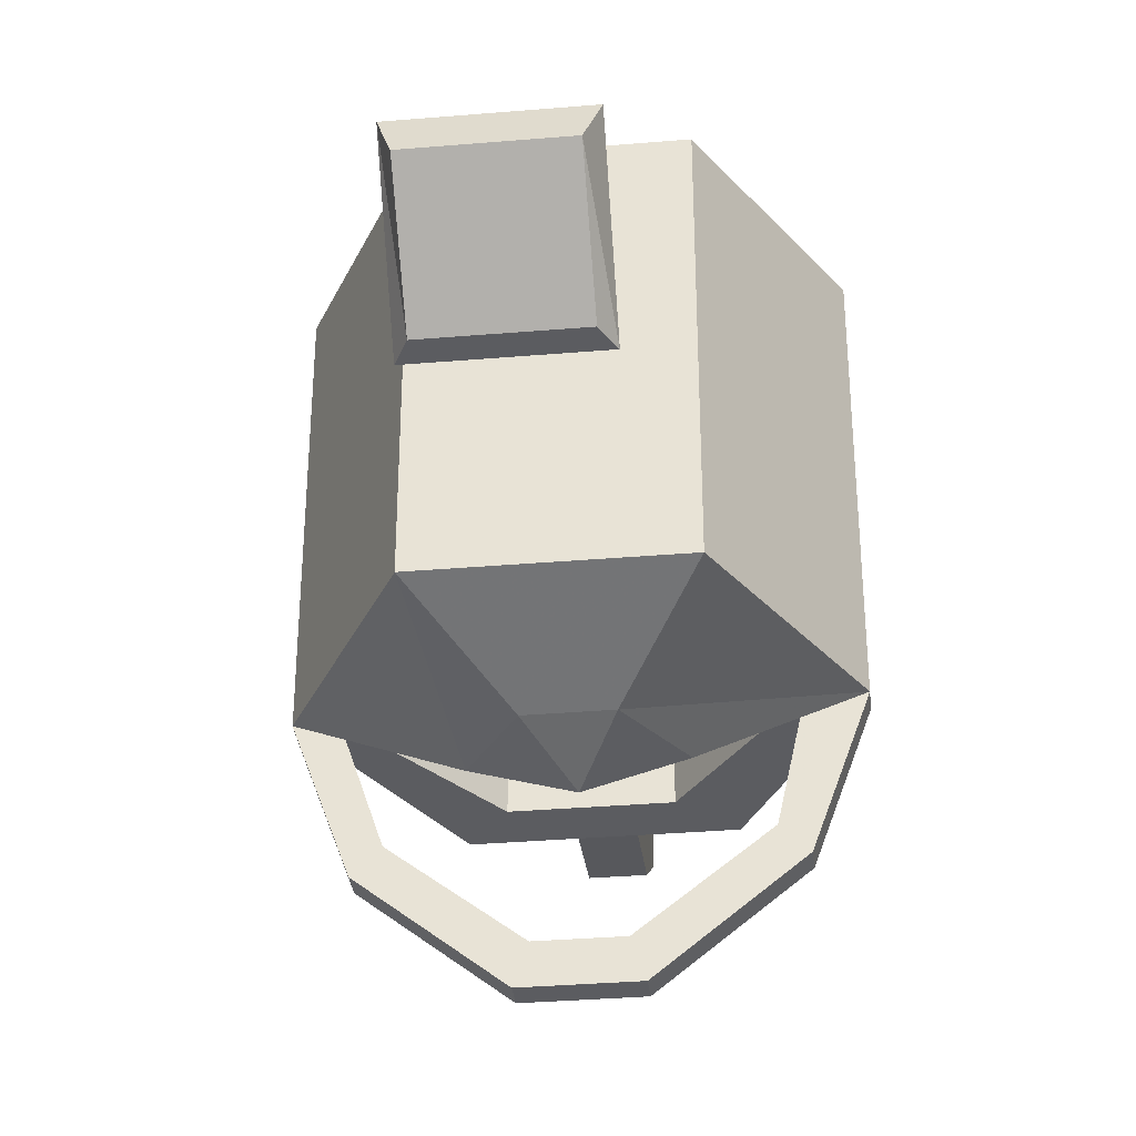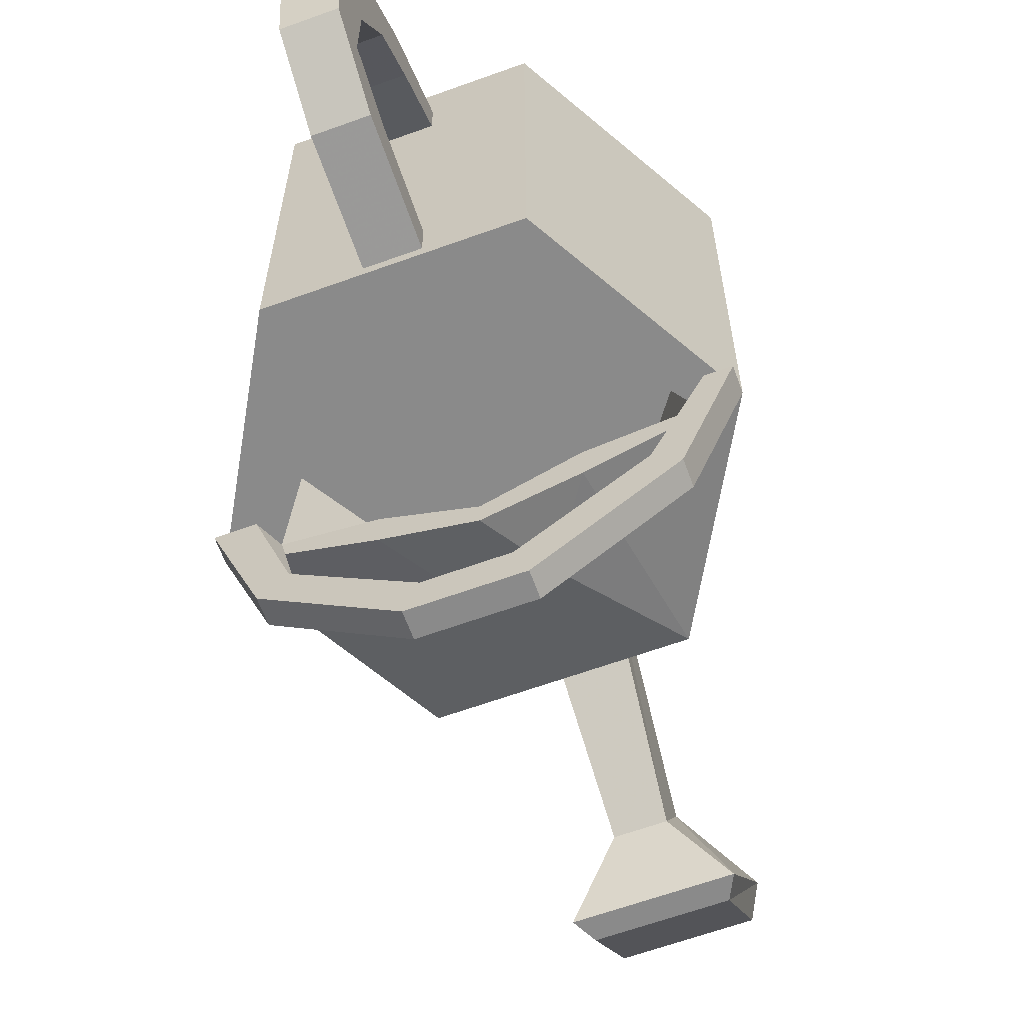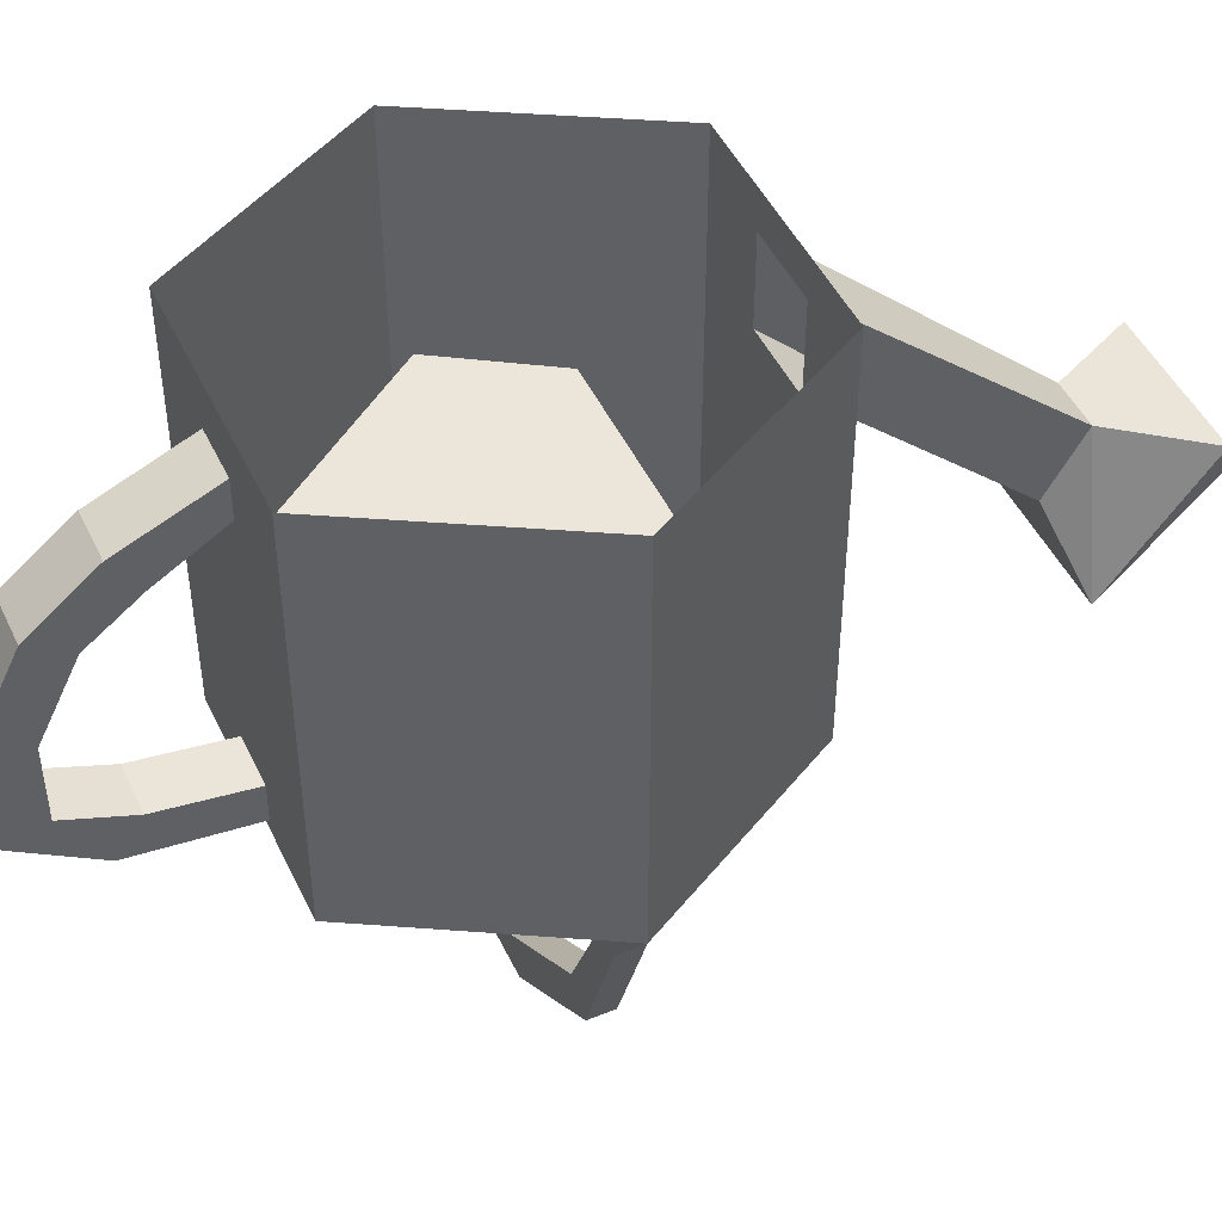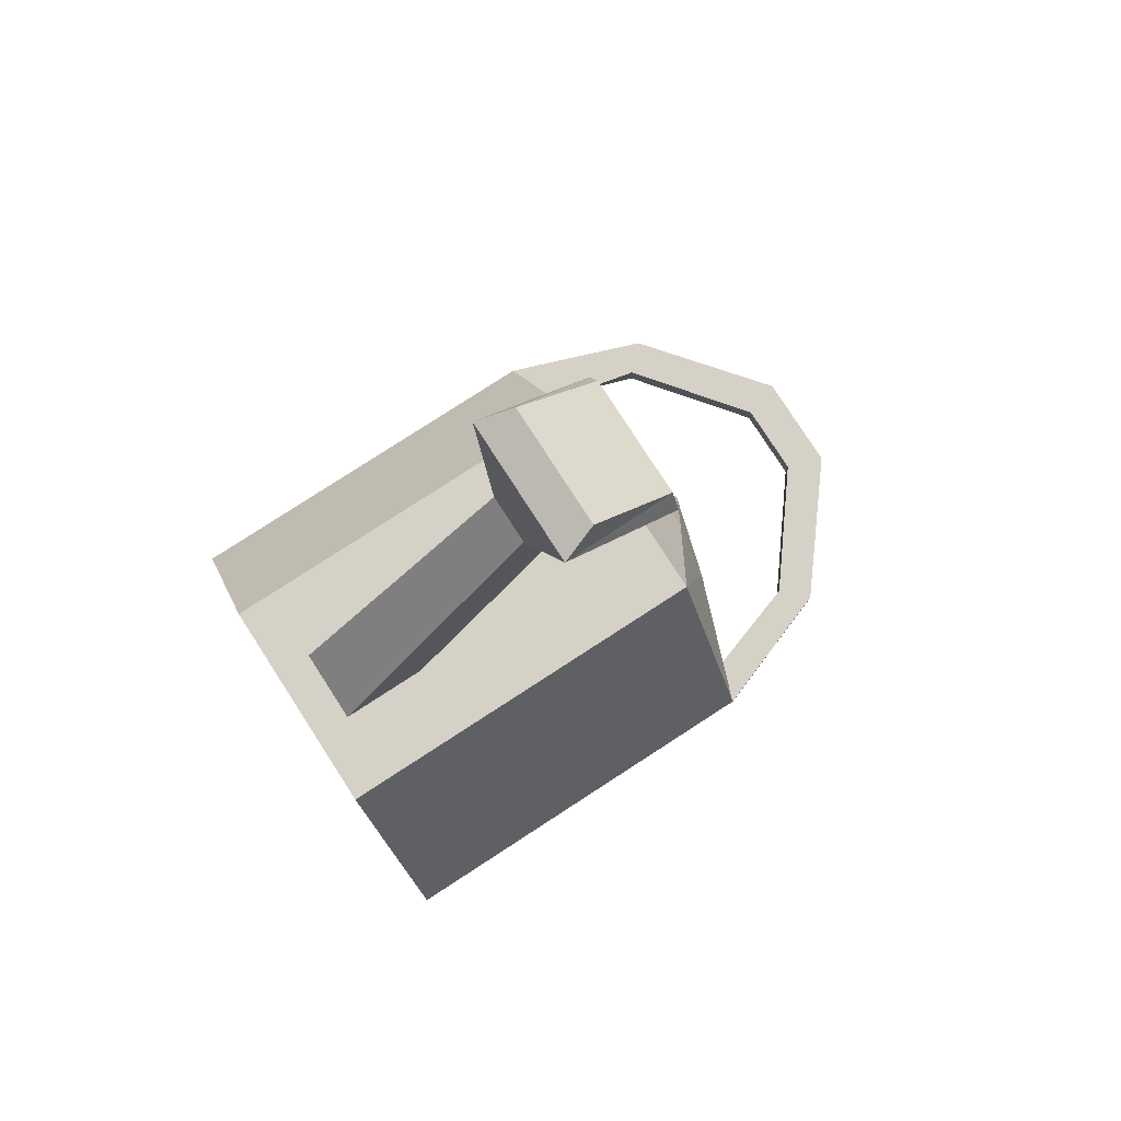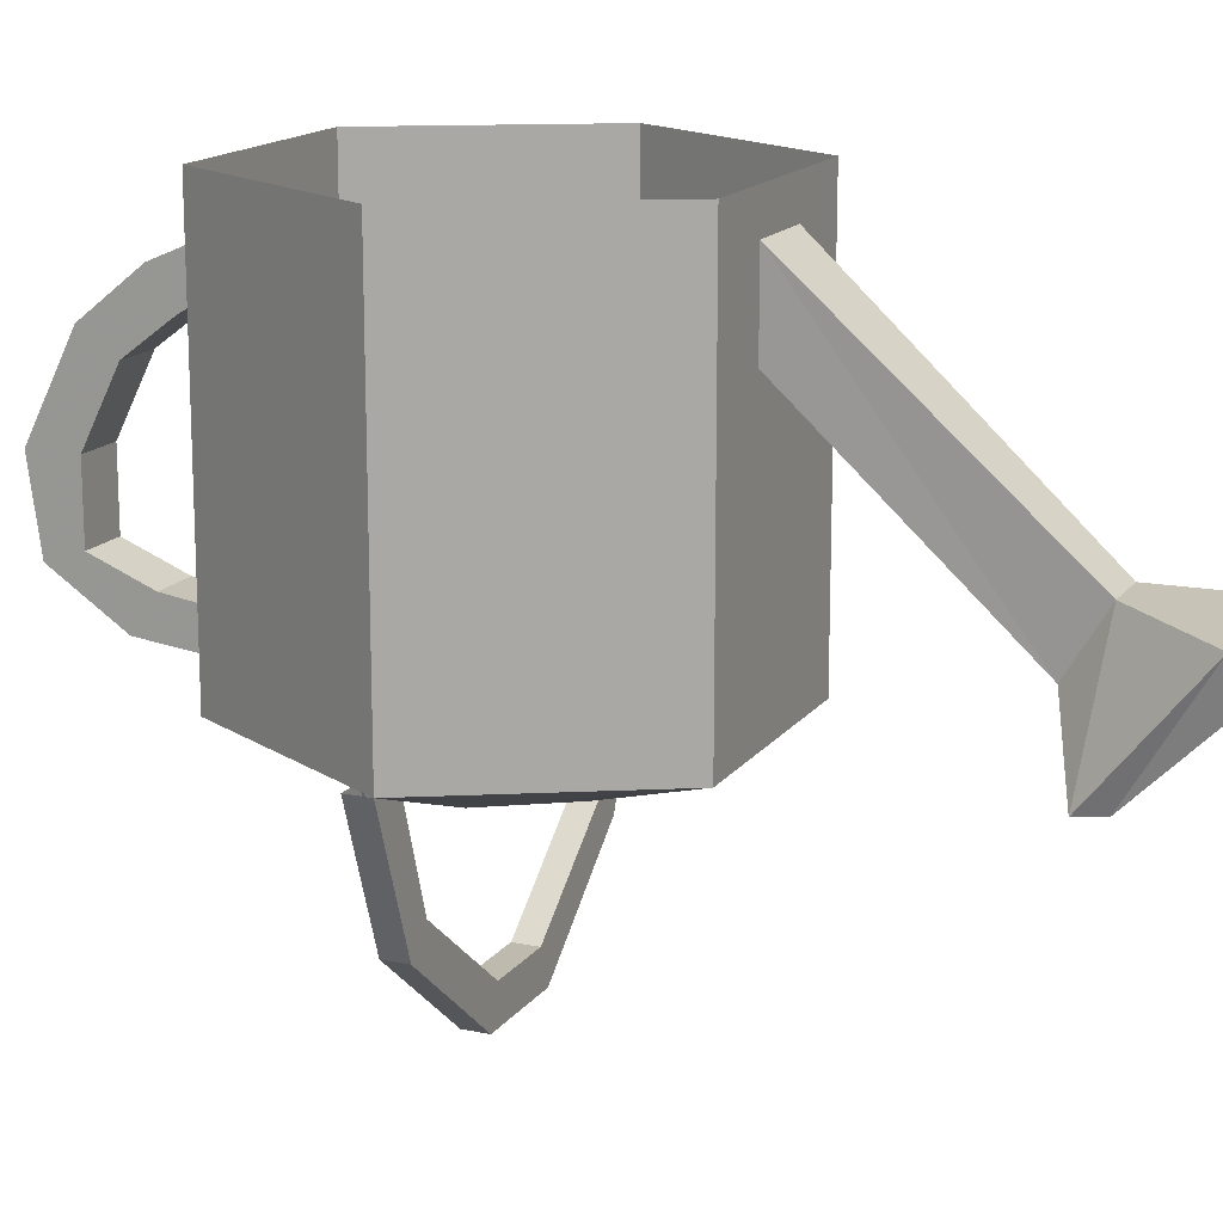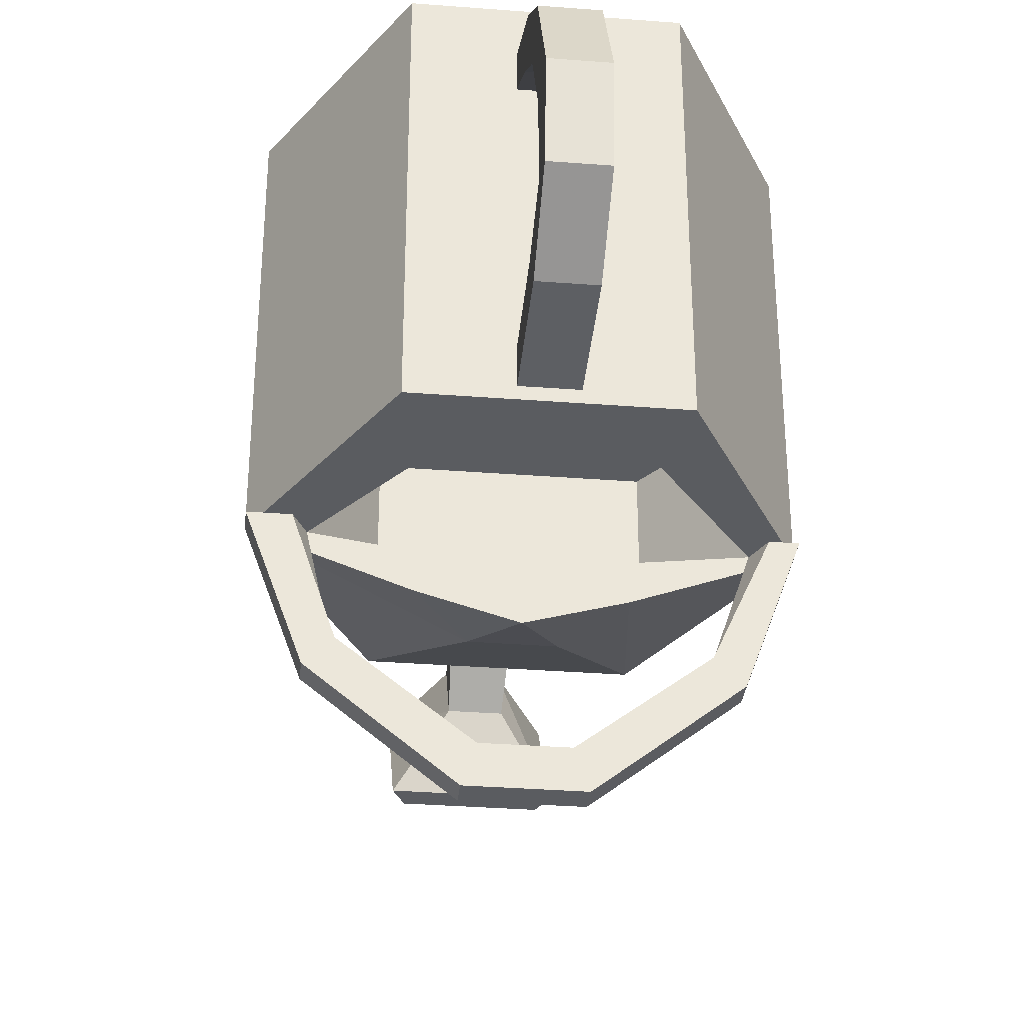
<metadata>
{"format":"obj","ext":"obj","renderer":"f3d","projection":"perspective","resolution":1024,"background":"white","views":[{"elev":-34.8,"azim":6.4,"up":"+Y"},{"elev":-63.5,"azim":-159.9,"up":"+Y"},{"elev":47.0,"azim":-114.5,"up":"+Y"},{"elev":79.6,"azim":-122.9,"up":"+Z"},{"elev":15.5,"azim":-66.2,"up":"+Y"},{"elev":-33.6,"azim":174.0,"up":"+Y"}]}
</metadata>
<code>
v 0 -0.1641 -0.007812
v 0.1094 -0.1641 0
v 0.07031 -0.1641 0.0625
v -0.07031 -0.1641 0.0625
v -0.1172 -0.1641 0
v -0.04688 -0.1641 -0.09375
v 0.03906 -0.1641 -0.09375
v 0.03906 -0.25 -0.09375
v 0.1094 -0.1172 0
v 0.03906 -0.1172 -0.09375
v -0.04688 -0.25 -0.09375
v -0.07031 -0.25 -0.125
v 0.07031 -0.25 -0.125
v 0.1094 -0.25 0
v 0.07031 -0.1172 0.0625
v -0.07031 -0.1172 0.0625
v -0.1172 -0.1172 0
v -0.04688 -0.1172 -0.09375
v -0.1172 -0.25 0
v -0.1406 -0.25 0
v -0.07031 0 -0.125
v -0.01562 -0.2188 -0.125
v -0.01562 -0.2422 -0.125
v 0.01562 -0.2422 -0.125
v 0.01562 -0.2188 -0.125
v 0.07031 0 -0.125
v 0.1406 -0.25 0
v 0.05469 -0.2812 0
v 0.05469 -0.2578 0
v 0 -0.2812 0
v 0 -0.2969 0
v -0.05469 -0.2812 0
v -0.05469 -0.2578 0
v -0.1094 -0.3359 0
v -0.09375 -0.3203 0
v -0.125 -0.25 -0.01562
v -0.09375 -0.3203 -0.01562
v -0.1094 -0.3359 -0.01562
v -0.1406 -0.25 -0.01562
v -0.03125 -0.3984 -0.01562
v -0.03125 -0.3984 0
v -0.02344 -0.375 0
v -0.02344 -0.375 -0.01562
v -0.07031 -0.2266 0.0625
v 0.07031 -0.2266 0.0625
v -0.01562 -0.03125 -0.125
v 0.01562 -0.05469 -0.1797
v -0.01562 -0.05469 -0.1797
v -0.01562 -0.05469 -0.125
v 0.01562 -0.03125 -0.125
v 0.01562 -0.07812 -0.1641
v 0.01562 -0.1016 -0.1953
v 0.01562 -0.08594 -0.2188
v -0.01562 -0.08594 -0.2188
v -0.01562 -0.07812 -0.1641
v 0.01562 -0.05469 -0.125
v -0.01562 -0.2344 -0.1953
v 0.01562 -0.2344 -0.1953
v 0.01562 -0.2109 -0.1797
v -0.01562 -0.2109 -0.1797
v -0.01562 -0.2031 -0.2422
v 0.01562 -0.2031 -0.2422
v 0.01562 -0.1953 -0.2188
v -0.01562 -0.1953 -0.2188
v -0.01562 -0.1484 -0.25
v 0.01562 -0.1484 -0.25
v 0.01562 -0.1484 -0.2188
v -0.01562 -0.1484 -0.2188
v -0.01562 -0.1016 -0.1953
v 0.1094 -0.3359 0
v 0.1094 -0.3359 -0.01562
v 0.1406 -0.25 -0.01562
v 0.1172 -0.25 -0.01562
v 0.09375 -0.3203 -0.01562
v 0.09375 -0.3203 0
v 0.02344 -0.375 0
v 0.03125 -0.3984 0
v 0.03125 -0.3984 -0.01562
v 0.02344 -0.375 -0.01562
v -0.07031 -0.25 0.125
v -0.02344 -0.2812 0.04688
v 0.07031 -0.25 0.125
v 0.02344 -0.07812 0.125
v -0.02344 -0.07812 0.125
v -0.07031 0 0.125
v 0.02344 -0.2812 0.04688
v 0.1406 0 0
v 0.07031 0 0.125
v 0.02344 -0.02344 0.125
v 0.01562 -0.1641 0.2812
v 0.01562 -0.2031 0.2578
v -0.01562 -0.2031 0.2578
v -0.02344 -0.02344 0.125
v 0.03906 -0.1953 0.3438
v -0.03906 -0.1953 0.3438
v -0.03906 -0.25 0.2891
v 0.03906 -0.25 0.2891
v 0.04688 -0.25 0.2734
v 0.04688 -0.1719 0.3359
v -0.04688 -0.1719 0.3359
v -0.04688 -0.25 0.2734
v -0.01562 -0.1641 0.2812
v -0.1406 0 0
f 1 2 3
f 1 3 4
f 1 4 5
f 1 5 6
f 1 6 7
f 1 7 2
f 8 9 10
f 8 10 11
f 8 14 9
f 9 14 15
f 9 15 16
f 9 16 17
f 9 17 18
f 9 18 10
f 10 18 11
f 11 18 19
f 19 18 17
f 19 17 16
f 19 16 44
f 44 16 45
f 45 16 15
f 45 15 14
f 8 11 12
f 8 12 13
f 8 13 14
f 11 19 20
f 11 20 12
f 13 27 14
f 14 27 28
f 14 28 29
f 29 28 30
f 30 28 31
f 30 31 32
f 30 32 33
f 33 32 19
f 19 32 20
f 19 35 36
f 36 35 37
f 35 42 37
f 37 42 43
f 49 55 56
f 25 59 22
f 22 59 60
f 59 63 60
f 60 63 64
f 63 67 68
f 63 68 64
f 55 69 51
f 55 51 56
f 67 52 69
f 67 69 68
f 73 74 75
f 73 75 14
f 74 79 76
f 74 76 75
f 42 76 79
f 42 79 43
f 51 69 52
f 12 20 21
f 12 21 22
f 12 22 23
f 12 23 13
f 13 23 24
f 13 24 25
f 13 25 26
f 13 26 27
f 19 20 34
f 19 34 35
f 36 37 38
f 36 38 39
f 34 41 35
f 35 41 42
f 37 43 40
f 37 40 38
f 46 48 49
f 46 49 21
f 46 21 26
f 46 26 50
f 47 50 51
f 47 51 52
f 47 52 53
f 48 54 55
f 48 55 49
f 49 56 25
f 49 25 22
f 49 22 21
f 24 58 25
f 25 58 59
f 22 60 23
f 23 60 57
f 58 62 59
f 59 62 63
f 60 64 57
f 57 64 61
f 62 66 67
f 62 67 63
f 64 68 65
f 64 65 61
f 54 65 68
f 54 68 69
f 54 69 55
f 56 51 50
f 56 50 26
f 56 26 25
f 66 53 52
f 66 52 67
f 72 71 73
f 73 71 74
f 14 75 27
f 27 75 70
f 70 75 76
f 70 76 77
f 71 78 74
f 74 78 79
f 41 77 76
f 41 76 42
f 43 79 40
f 40 79 78
f 80 32 81
f 80 81 82
f 80 82 83
f 80 83 84
f 80 84 85
f 80 85 20
f 80 20 32
f 82 81 86
f 82 86 27
f 82 27 87
f 82 87 88
f 82 88 83
f 83 88 89
f 83 89 90
f 83 90 91
f 83 91 84
f 84 91 92
f 84 92 93
f 84 93 85
f 85 93 89
f 85 89 88
f 27 86 28
f 28 86 31
f 31 86 81
f 31 81 32
f 94 95 96
f 94 96 97
f 94 97 98
f 94 98 99
f 94 99 95
f 95 99 100
f 95 100 96
f 96 100 101
f 96 101 97
f 97 101 98
f 98 101 92
f 98 92 91
f 98 91 99
f 99 91 90
f 99 90 100
f 100 90 102
f 100 102 101
f 101 102 92
f 92 102 93
f 93 102 89
f 89 102 90
f 85 103 20
f 20 103 21
f 26 87 27
f 39 38 20
f 20 38 34
f 34 38 40
f 34 40 41
f 46 47 48
f 46 50 47
f 47 53 48
f 48 53 54
f 24 57 58
f 23 57 24
f 58 61 62
f 57 61 58
f 62 65 66
f 61 65 62
f 53 65 54
f 53 66 65
f 27 70 71
f 27 71 72
f 70 77 78
f 70 78 71
f 40 78 77
f 40 77 41

</code>
